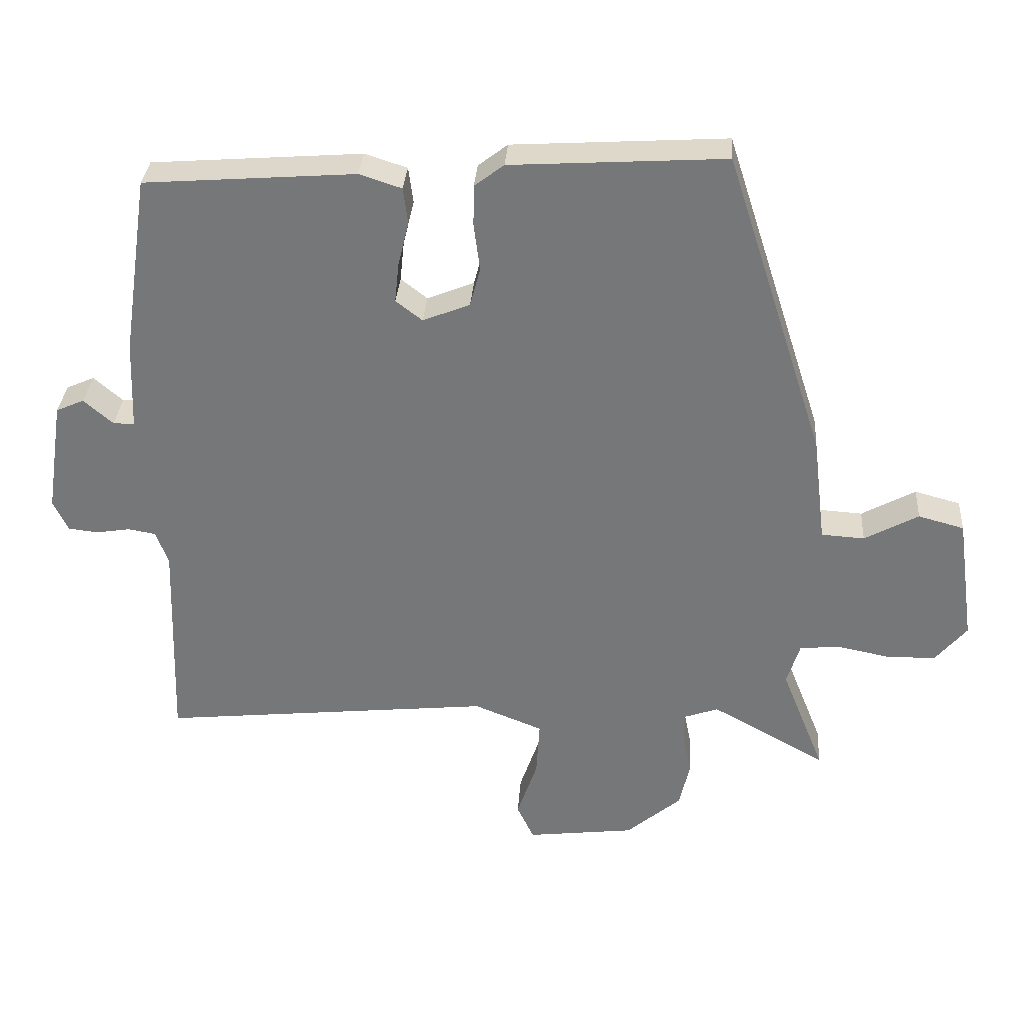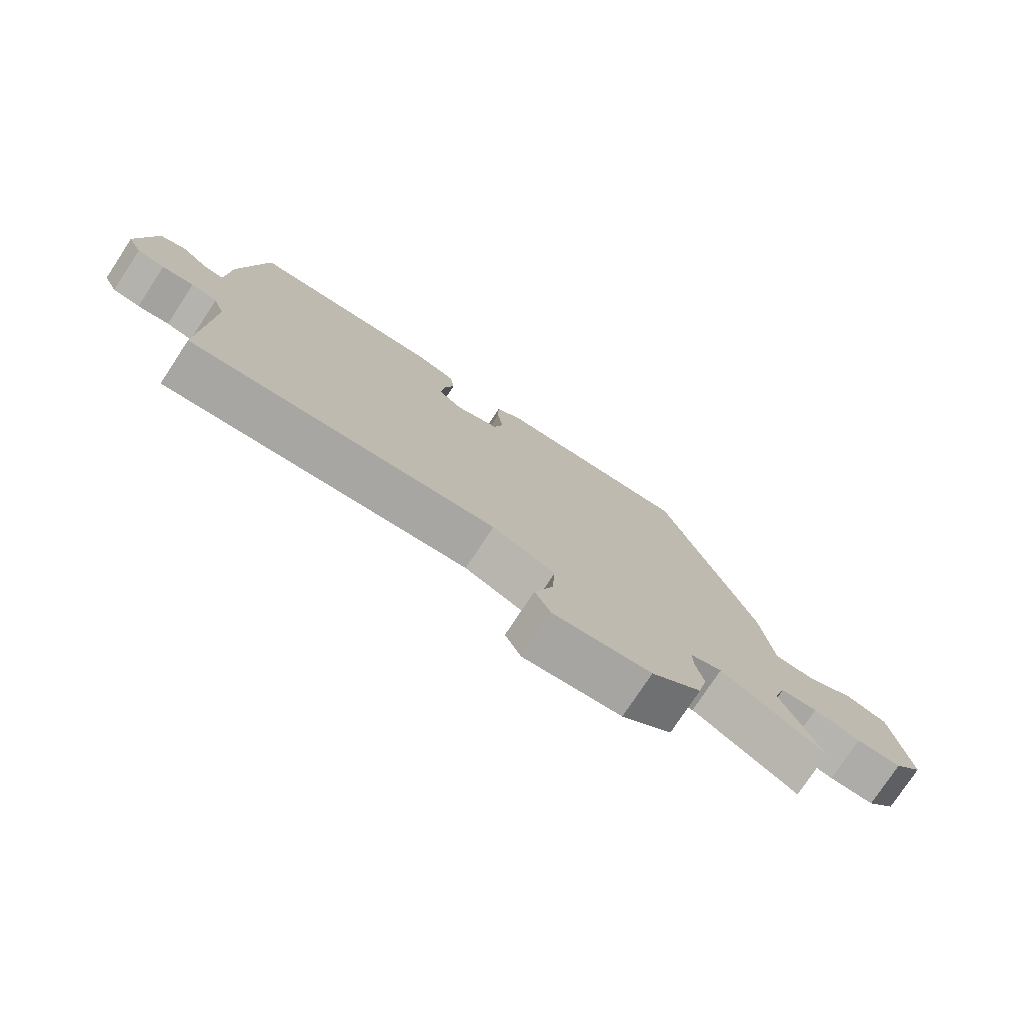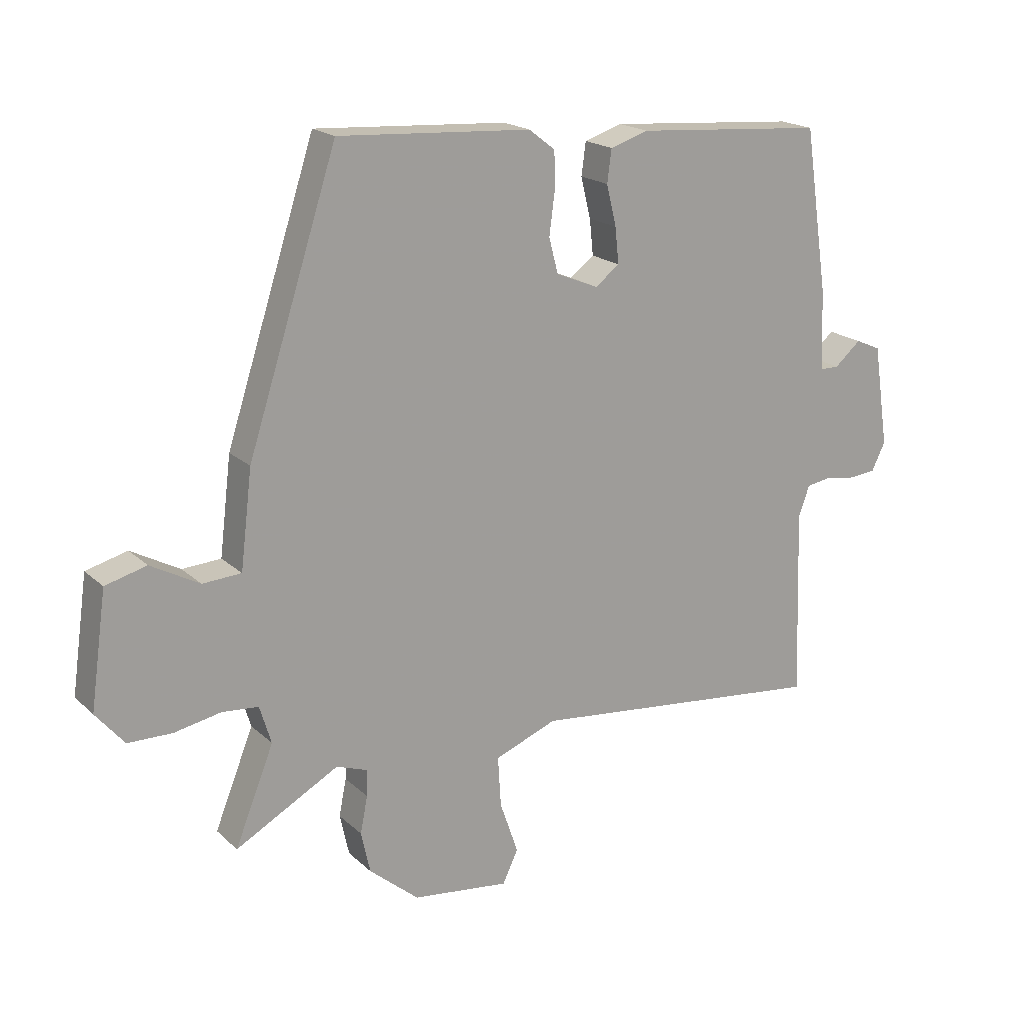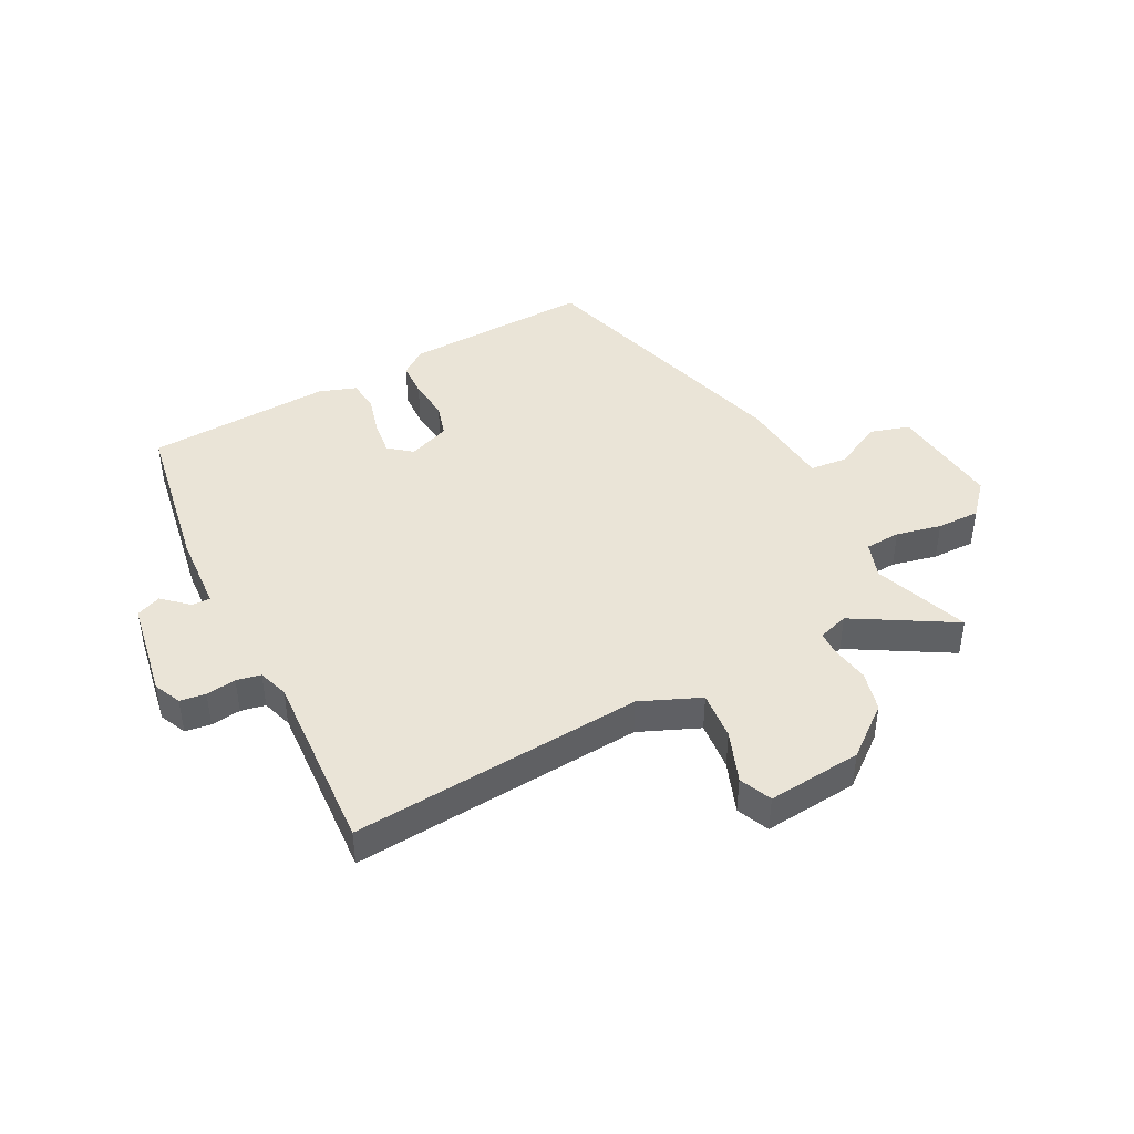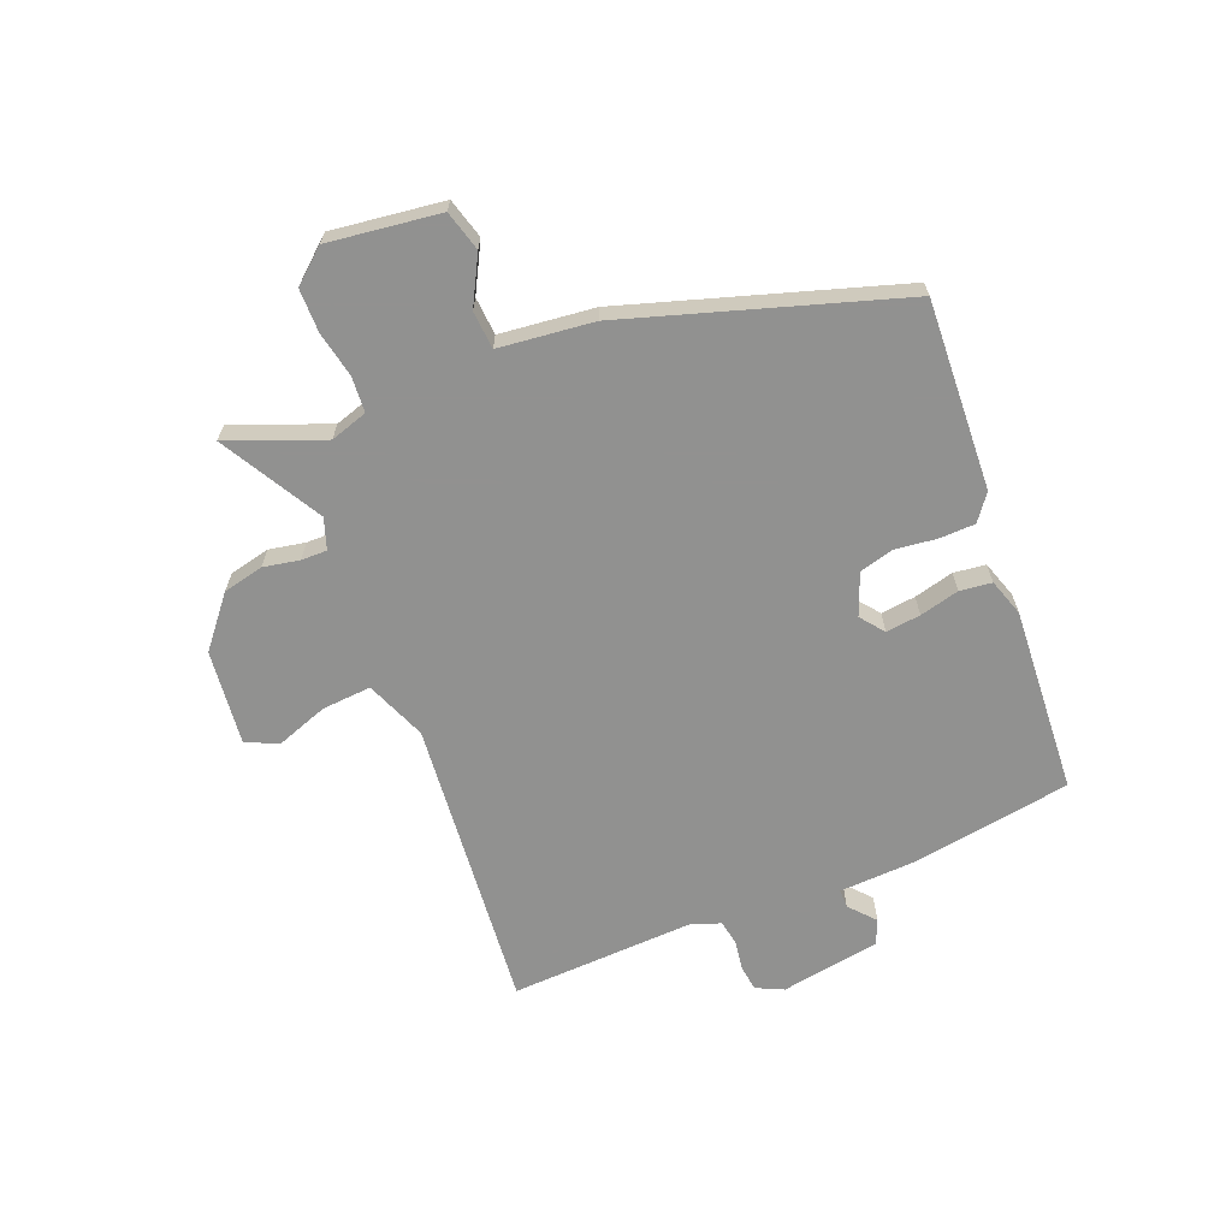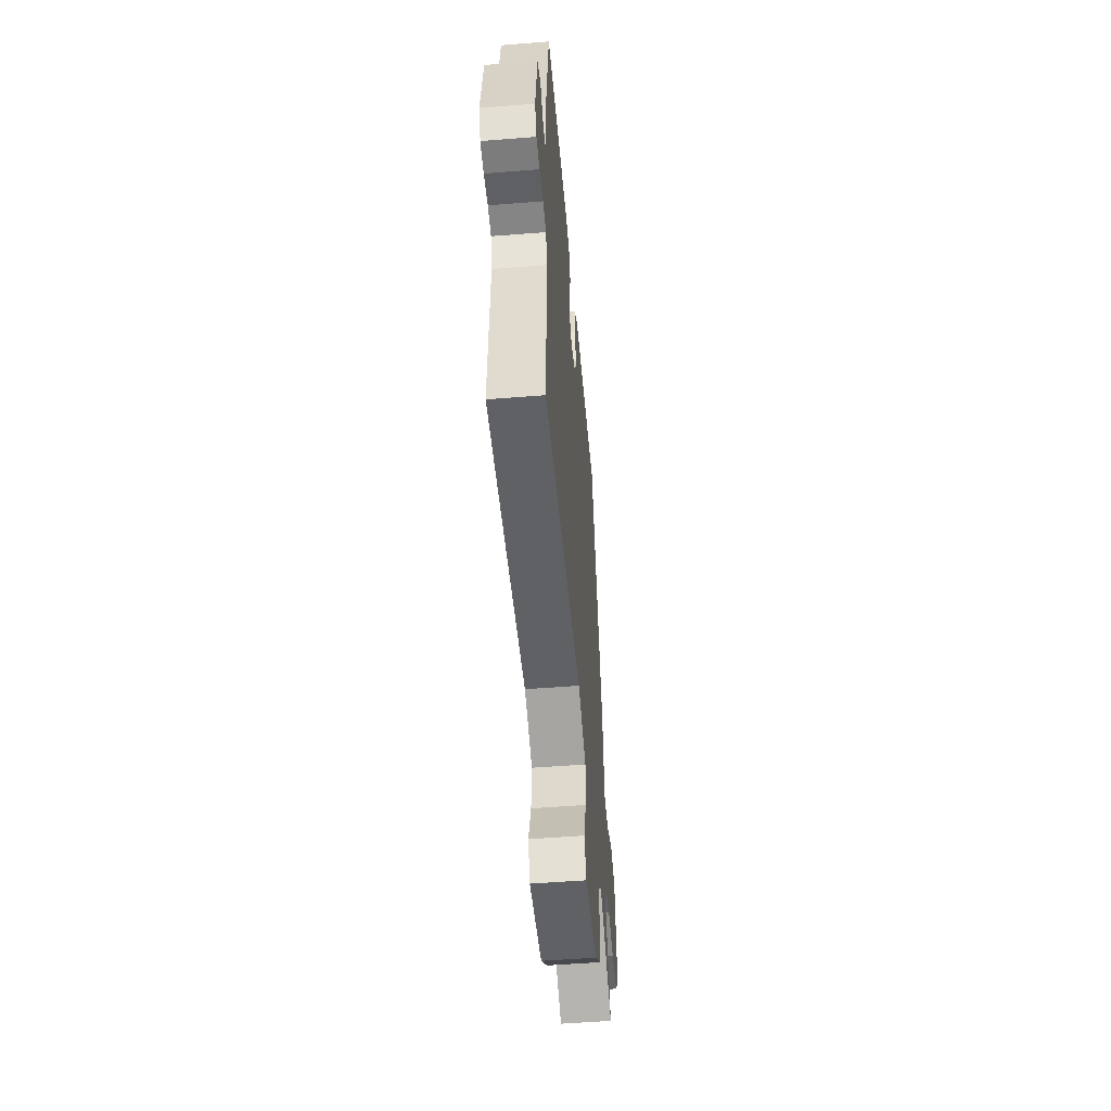
<metadata>
{"format":"obj","ext":"obj","renderer":"f3d","projection":"perspective","resolution":1024,"background":"white","views":[{"elev":32.4,"azim":-176.0,"up":"+Z"},{"elev":-77.0,"azim":146.6,"up":"+Z"},{"elev":18.9,"azim":-31.4,"up":"+Z"},{"elev":43.6,"azim":153.9,"up":"+Y"},{"elev":-66.0,"azim":-67.6,"up":"+Y"},{"elev":-52.3,"azim":94.9,"up":"+Z"}]}
</metadata>
<code>
v 0.497 0.07 -0.516
v 0.009 0.07 -0.466
v -0.092 0.07 -0.506
v -0.087 0.07 -0.588
v -0.057 0.07 -0.675
v -0.082 0.07 -0.728
v -0.24 0.07 -0.709
v -0.321 0.07 -0.641
v -0.336 0.07 -0.573
v -0.324 0.07 -0.513
v -0.323 0.07 -0.47
v -0.374 0.07 -0.452
v -0.542 0.07 -0.545
v -0.479 0.07 -0.388
v -0.498 0.07 -0.326
v -0.557 0.07 -0.321
v -0.633 0.07 -0.336
v -0.705 0.07 -0.335
v -0.751 0.07 -0.28
v -0.725 0.07 -0.094
v -0.658 0.07 -0.076
v -0.579 0.07 -0.119
v -0.516 0.07 -0.115
v -0.497 0.07 0.042
v -0.351 0.07 0.493
v -0.037 0.07 0.474
v 0.006 0.07 0.441
v 0.007 0.07 0.381
v -0.002 0.07 0.312
v 0.013 0.07 0.255
v 0.082 0.07 0.227
v 0.121 0.07 0.257
v 0.115 0.07 0.315
v 0.099 0.07 0.381
v 0.106 0.07 0.434
v 0.168 0.07 0.454
v 0.477 0.07 0.431
v 0.516 0.07 0.166
v 0.521 0.07 0.036
v 0.552 0.07 0.036
v 0.595 0.07 0.073
v 0.636 0.07 0.055
v 0.661 0.07 -0.111
v 0.639 0.07 -0.156
v 0.596 0.07 -0.161
v 0.546 0.07 -0.153
v 0.505 0.07 -0.16
v 0.487 0.07 -0.21
v 0.497 0 -0.516
v 0.009 0 -0.466
v -0.092 0 -0.506
v -0.087 0 -0.588
v -0.057 0 -0.675
v -0.082 0 -0.728
v -0.24 0 -0.709
v -0.321 0 -0.641
v -0.336 0 -0.573
v -0.324 0 -0.513
v -0.323 0 -0.47
v -0.374 0 -0.452
v -0.542 0 -0.545
v -0.479 0 -0.388
v -0.498 0 -0.326
v -0.557 0 -0.321
v -0.633 0 -0.336
v -0.705 0 -0.335
v -0.751 0 -0.28
v -0.725 0 -0.094
v -0.658 0 -0.076
v -0.579 0 -0.119
v -0.516 0 -0.115
v -0.497 0 0.042
v -0.351 0 0.493
v -0.037 0 0.474
v 0.006 0 0.441
v 0.007 0 0.381
v -0.002 0 0.312
v 0.013 0 0.255
v 0.082 0 0.227
v 0.121 0 0.257
v 0.115 0 0.315
v 0.099 0 0.381
v 0.106 0 0.434
v 0.168 0 0.454
v 0.477 0 0.431
v 0.516 0 0.166
v 0.521 0 0.036
v 0.552 0 0.036
v 0.595 0 0.073
v 0.636 0 0.055
v 0.661 0 -0.111
v 0.639 0 -0.156
v 0.596 0 -0.161
v 0.546 0 -0.153
v 0.505 0 -0.16
v 0.487 0 -0.21
f 43 44 45 46
f 43 46 47
f 40 41 42 43
f 39 40 43 47
f 38 39 47 48
f 36 37 38 48
f 33 34 35 36
f 32 33 36 48
f 26 27 28 29
f 24 25 26 29
f 23 24 29 30
f 19 20 21 22
f 19 22 23
f 16 17 18 19
f 15 16 19 23
f 14 15 23 30
f 12 13 14 30
f 7 8 9 10
f 7 10 11
f 4 5 6 7
f 3 4 7 11
f 2 3 11 12
f 31 32 48 1
f 2 12 30 31
f 1 2 31
f 94 93 92 91
f 95 94 91
f 91 90 89 88
f 95 91 88 87
f 96 95 87 86
f 96 86 85 84
f 84 83 82 81
f 96 84 81 80
f 77 76 75 74
f 77 74 73 72
f 78 77 72 71
f 70 69 68 67
f 71 70 67
f 67 66 65 64
f 71 67 64 63
f 78 71 63 62
f 78 62 61 60
f 58 57 56 55
f 59 58 55
f 55 54 53 52
f 59 55 52 51
f 60 59 51 50
f 49 96 80 79
f 79 78 60 50
f 79 50 49
f 1 49 50 2
f 2 50 51 3
f 3 51 52 4
f 4 52 53 5
f 5 53 54 6
f 6 54 55 7
f 7 55 56 8
f 8 56 57 9
f 9 57 58 10
f 10 58 59 11
f 11 59 60 12
f 12 60 61 13
f 13 61 62 14
f 14 62 63 15
f 15 63 64 16
f 16 64 65 17
f 17 65 66 18
f 18 66 67 19
f 19 67 68 20
f 20 68 69 21
f 21 69 70 22
f 22 70 71 23
f 23 71 72 24
f 24 72 73 25
f 25 73 74 26
f 26 74 75 27
f 27 75 76 28
f 28 76 77 29
f 29 77 78 30
f 30 78 79 31
f 31 79 80 32
f 32 80 81 33
f 33 81 82 34
f 34 82 83 35
f 35 83 84 36
f 36 84 85 37
f 37 85 86 38
f 38 86 87 39
f 39 87 88 40
f 40 88 89 41
f 41 89 90 42
f 42 90 91 43
f 43 91 92 44
f 44 92 93 45
f 45 93 94 46
f 46 94 95 47
f 47 95 96 48
f 48 96 49 1

</code>
